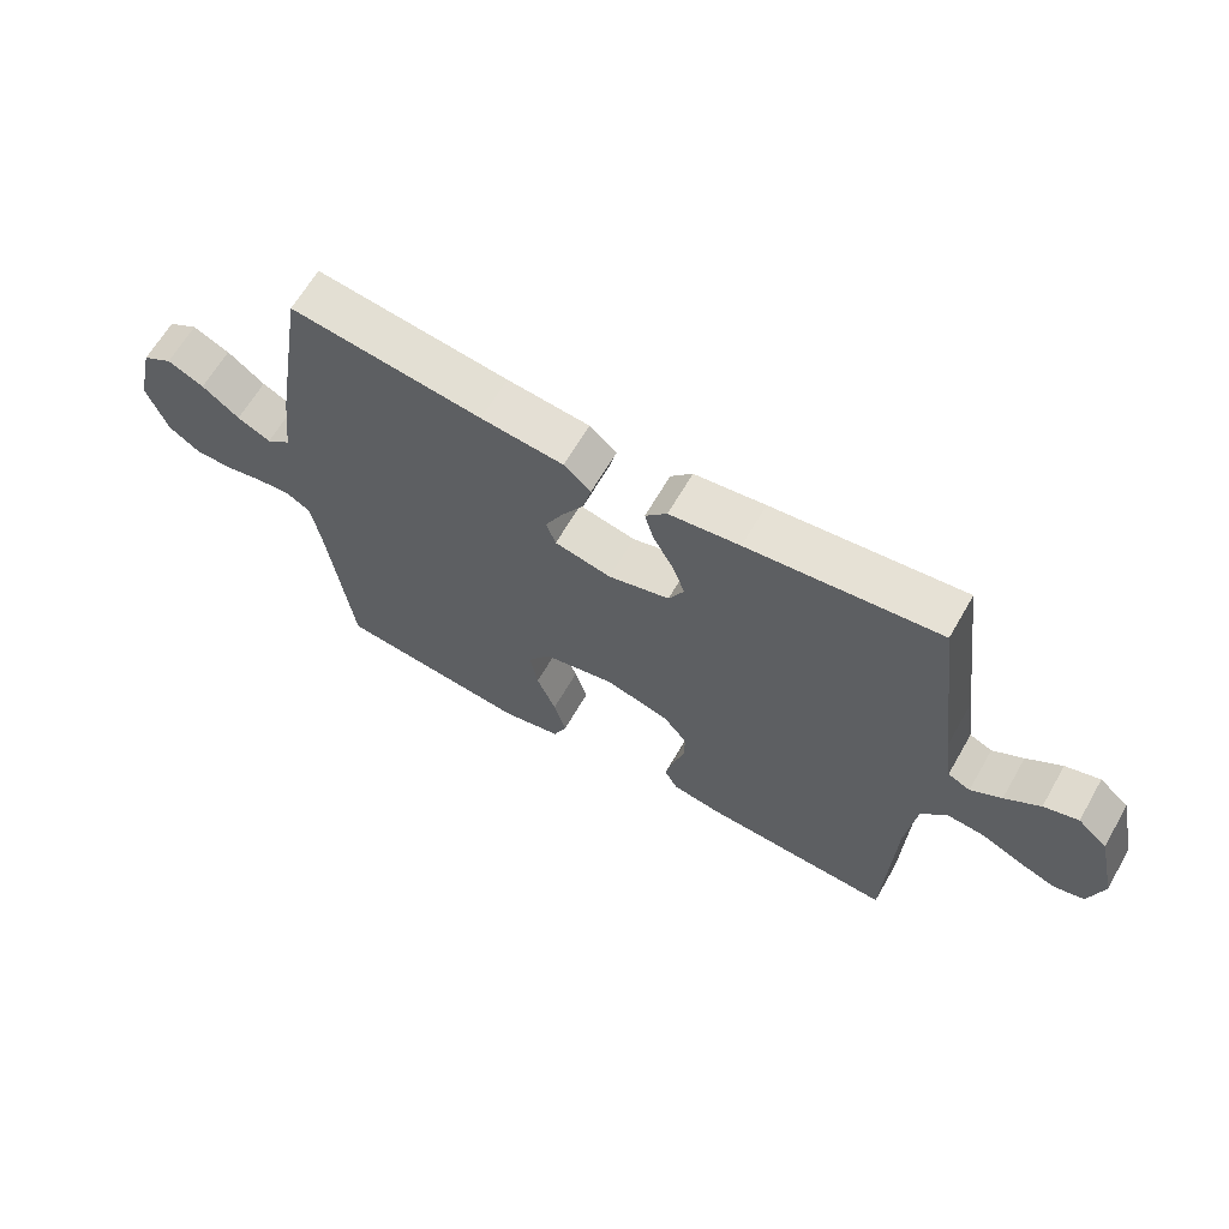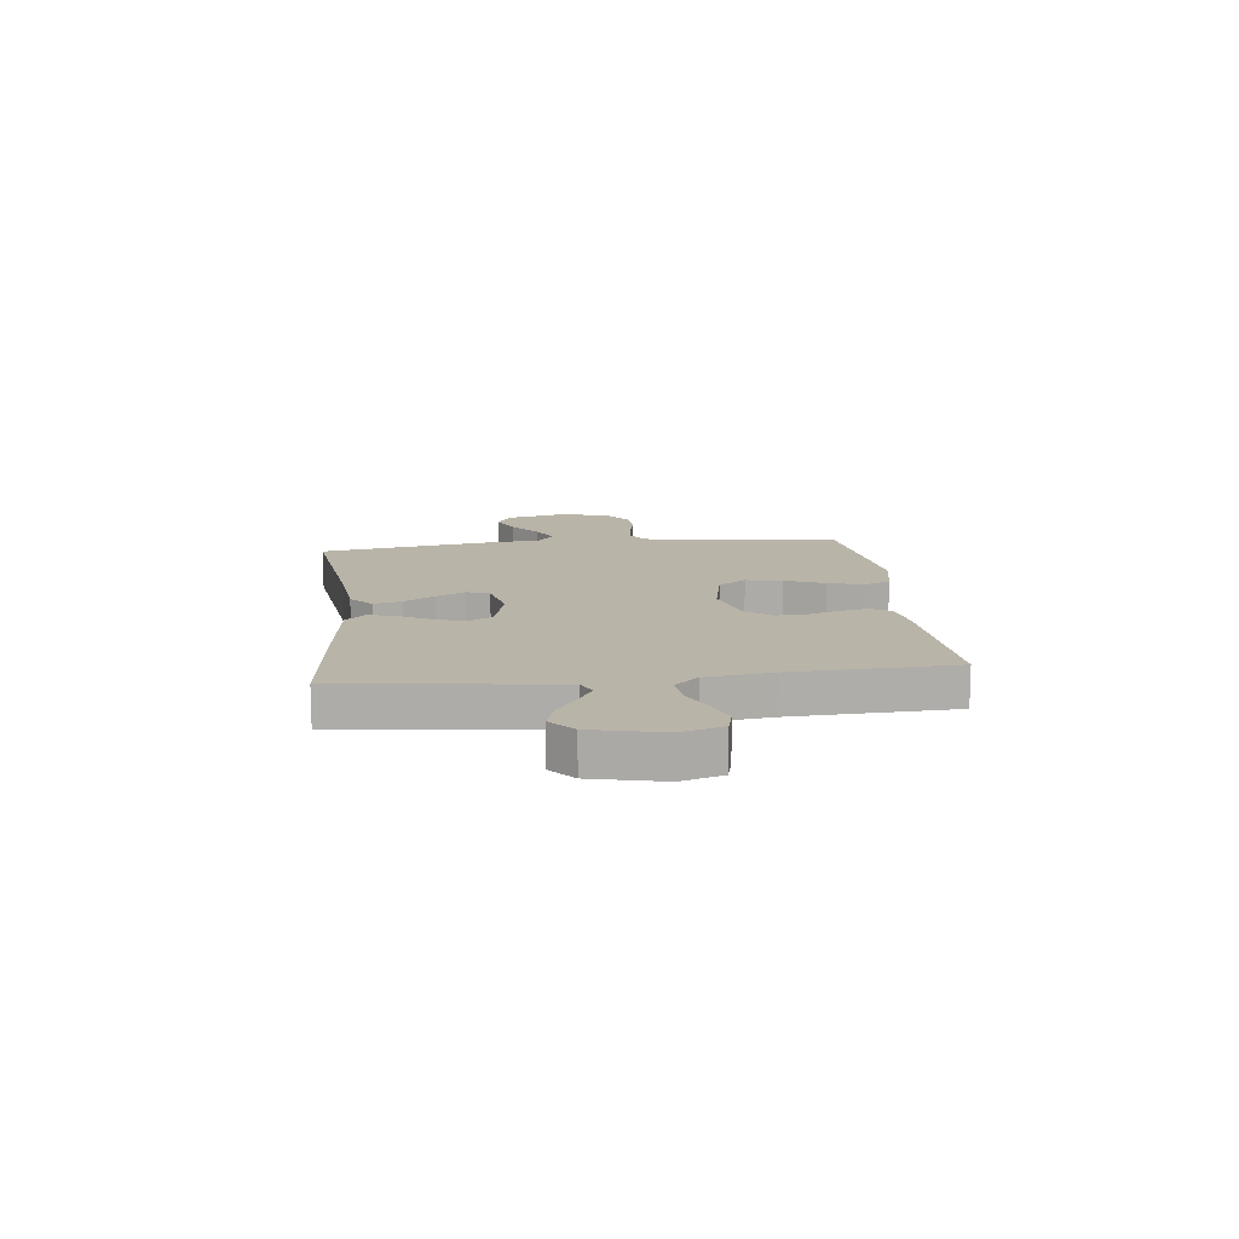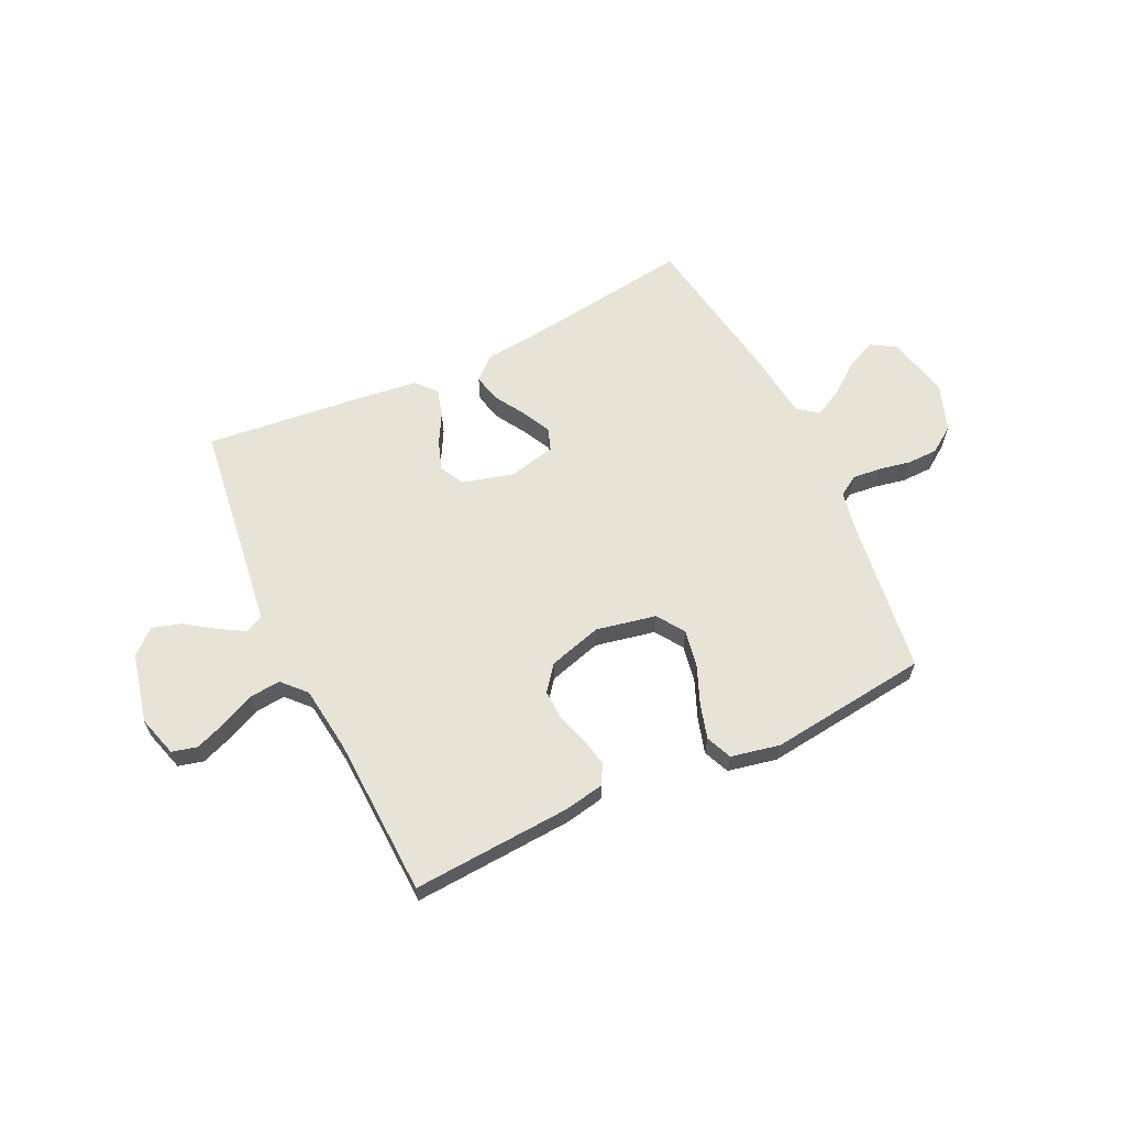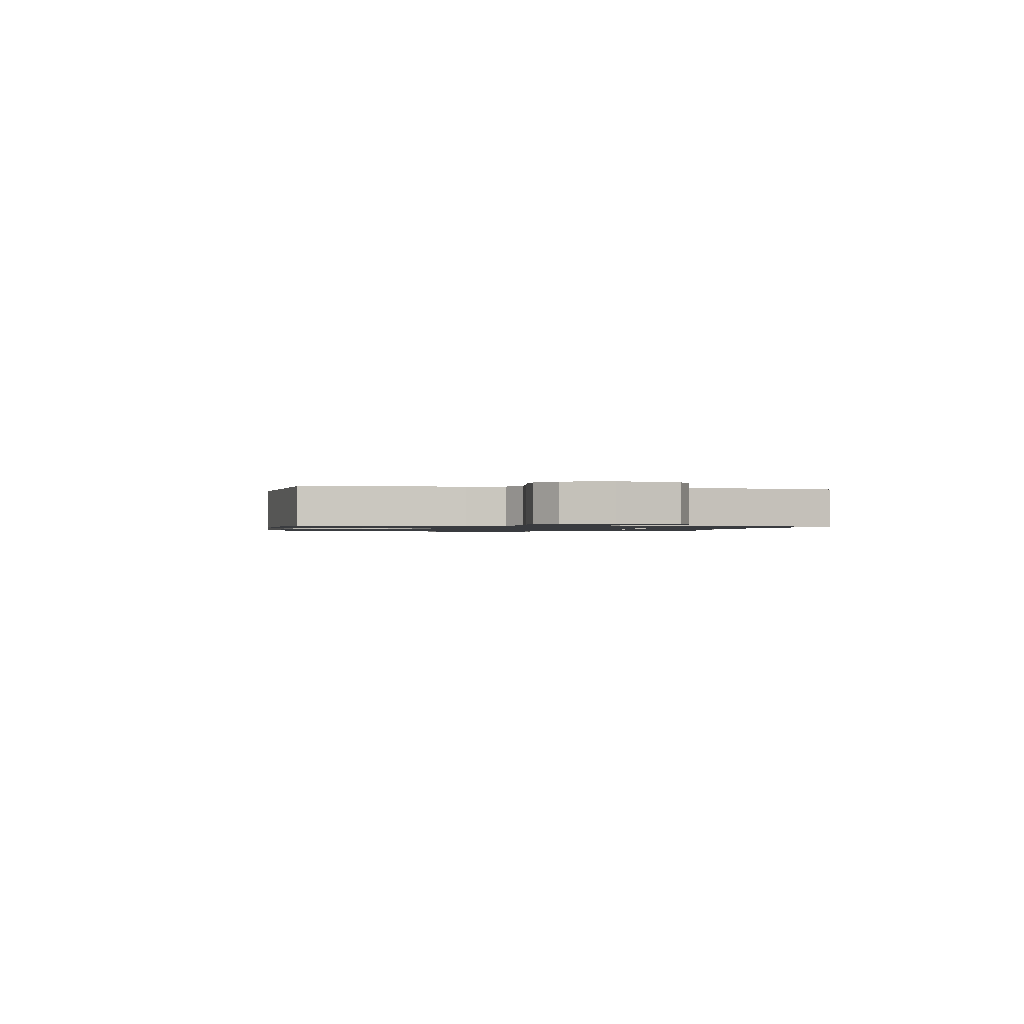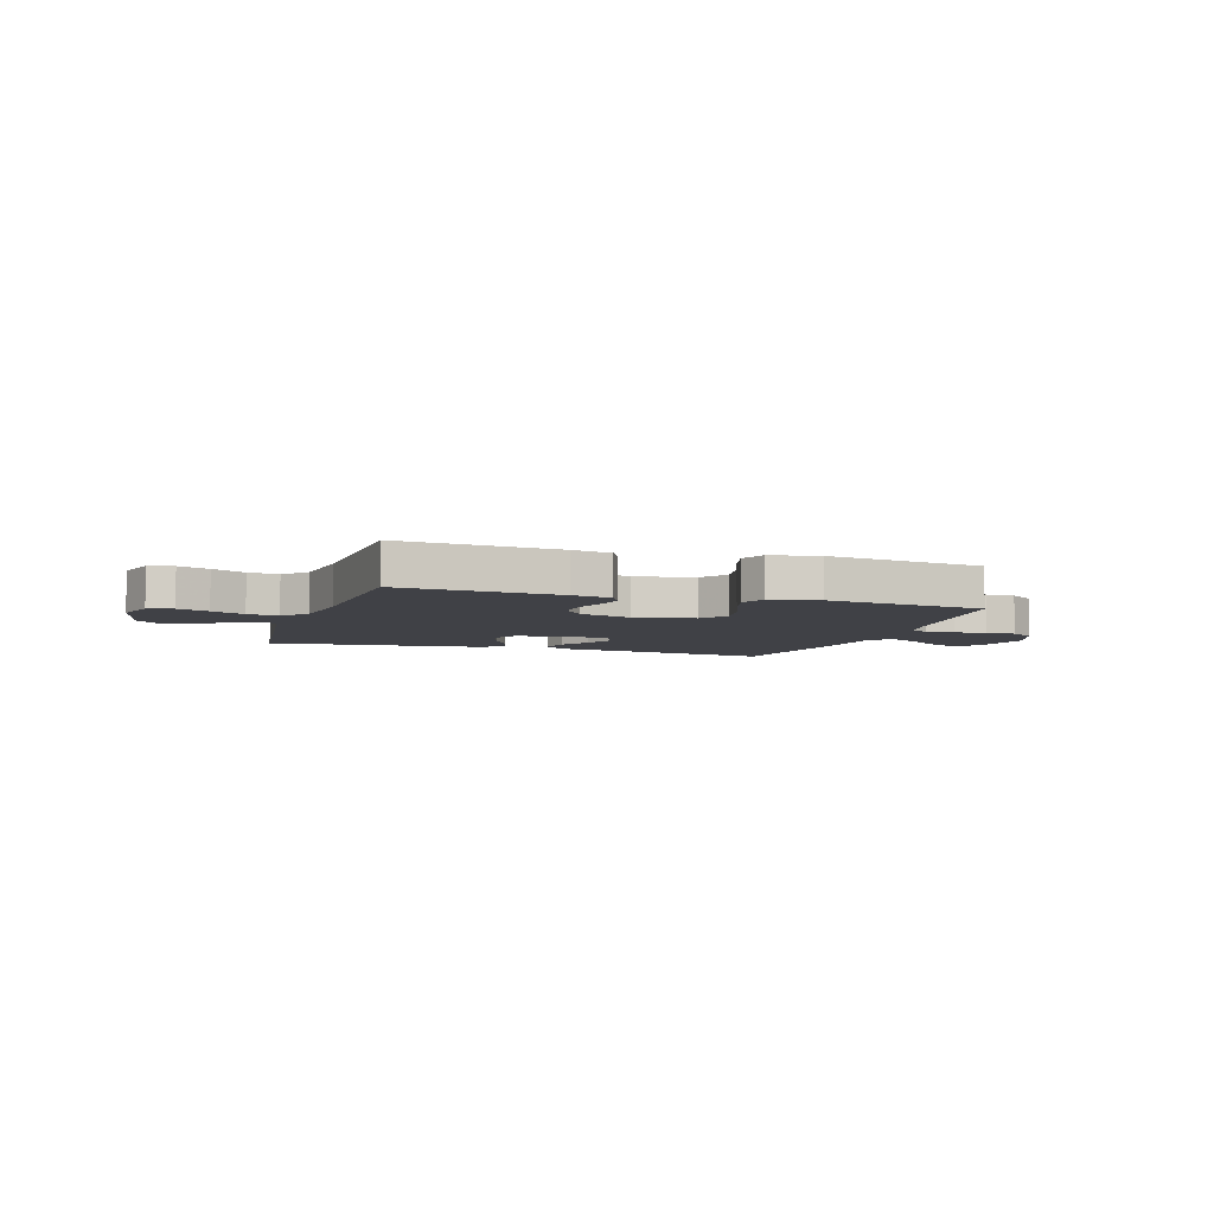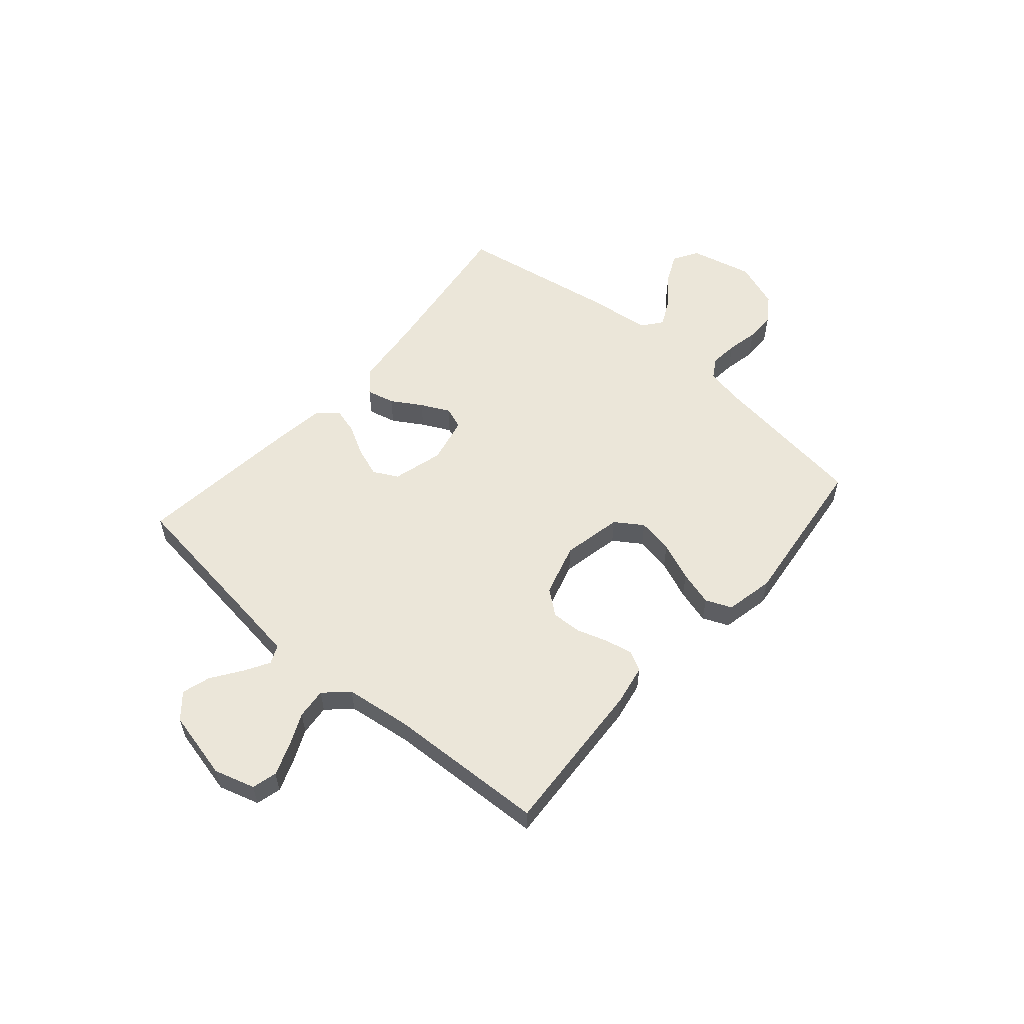
<metadata>
{"format":"obj","ext":"obj","renderer":"f3d","projection":"perspective","resolution":1024,"background":"white","views":[{"elev":64.1,"azim":29.8,"up":"+Z"},{"elev":13.1,"azim":83.5,"up":"+Y"},{"elev":62.7,"azim":154.6,"up":"+Y"},{"elev":-1.1,"azim":-100.6,"up":"+Y"},{"elev":-6.0,"azim":161.8,"up":"+Y"},{"elev":55.7,"azim":131.0,"up":"+Y"}]}
</metadata>
<code>
v -0.5 0.07 0.5
v -0.2 0.07 0.459
v -0.071 0.07 0.445
v -0.029 0.07 0.407
v -0.042 0.07 0.354
v -0.077 0.07 0.297
v -0.104 0.07 0.243
v -0.089 0.07 0.201
v 0 0.07 0.181
v 0.096 0.07 0.207
v 0.12 0.07 0.253
v 0.101 0.07 0.308
v 0.069 0.07 0.366
v 0.055 0.07 0.417
v 0.089 0.07 0.454
v 0.2 0.07 0.468
v 0.5 0.07 0.5
v 0.539 0.07 0.2
v 0.552 0.07 0.105
v 0.587 0.07 0.089
v 0.635 0.07 0.117
v 0.69 0.07 0.155
v 0.744 0.07 0.171
v 0.79 0.07 0.131
v 0.82 0.07 0
v 0.797 0.07 -0.077
v 0.75 0.07 -0.089
v 0.691 0.07 -0.067
v 0.628 0.07 -0.038
v 0.57 0.07 -0.032
v 0.529 0.07 -0.076
v 0.513 0.07 -0.2
v 0.5 0.07 -0.5
v 0.2 0.07 -0.481
v 0.125 0.07 -0.467
v 0.105 0.07 -0.429
v 0.116 0.07 -0.377
v 0.135 0.07 -0.318
v 0.137 0.07 -0.262
v 0.1 0.07 -0.215
v 0 0.07 -0.186
v -0.113 0.07 -0.209
v -0.148 0.07 -0.261
v -0.136 0.07 -0.329
v -0.106 0.07 -0.402
v -0.087 0.07 -0.468
v -0.108 0.07 -0.517
v -0.2 0.07 -0.536
v -0.5 0.07 -0.5
v -0.54 0.07 -0.2
v -0.554 0.07 -0.13
v -0.592 0.07 -0.107
v -0.645 0.07 -0.112
v -0.705 0.07 -0.124
v -0.763 0.07 -0.123
v -0.812 0.07 -0.089
v -0.844 0.07 0
v -0.816 0.07 0.119
v -0.769 0.07 0.147
v -0.712 0.07 0.12
v -0.654 0.07 0.075
v -0.602 0.07 0.049
v -0.564 0.07 0.078
v -0.55 0.07 0.2
v -0.5 0 0.5
v -0.2 0 0.459
v -0.071 0 0.445
v -0.029 0 0.407
v -0.042 0 0.354
v -0.077 0 0.297
v -0.104 0 0.243
v -0.089 0 0.201
v 0 0 0.181
v 0.096 0 0.207
v 0.12 0 0.253
v 0.101 0 0.308
v 0.069 0 0.366
v 0.055 0 0.417
v 0.089 0 0.454
v 0.2 0 0.468
v 0.5 0 0.5
v 0.539 0 0.2
v 0.552 0 0.105
v 0.587 0 0.089
v 0.635 0 0.117
v 0.69 0 0.155
v 0.744 0 0.171
v 0.79 0 0.131
v 0.82 0 0
v 0.797 0 -0.077
v 0.75 0 -0.089
v 0.691 0 -0.067
v 0.628 0 -0.038
v 0.57 0 -0.032
v 0.529 0 -0.076
v 0.513 0 -0.2
v 0.5 0 -0.5
v 0.2 0 -0.481
v 0.125 0 -0.467
v 0.105 0 -0.429
v 0.116 0 -0.377
v 0.135 0 -0.318
v 0.137 0 -0.262
v 0.1 0 -0.215
v 0 0 -0.186
v -0.113 0 -0.209
v -0.148 0 -0.261
v -0.136 0 -0.329
v -0.106 0 -0.402
v -0.087 0 -0.468
v -0.108 0 -0.517
v -0.2 0 -0.536
v -0.5 0 -0.5
v -0.54 0 -0.2
v -0.554 0 -0.13
v -0.592 0 -0.107
v -0.645 0 -0.112
v -0.705 0 -0.124
v -0.763 0 -0.123
v -0.812 0 -0.089
v -0.844 0 0
v -0.816 0 0.119
v -0.769 0 0.147
v -0.712 0 0.12
v -0.654 0 0.075
v -0.602 0 0.049
v -0.564 0 0.078
v -0.55 0 0.2
f 63 64 1 2
f 58 59 60 61
f 58 61 62
f 57 58 62
f 56 57 62
f 53 54 55 56
f 52 53 56 62
f 51 52 62 63
f 47 48 49 50
f 44 45 46 47
f 43 44 47 50
f 42 43 50 51
f 35 36 37 38
f 33 34 35 38
f 32 33 38 39
f 31 32 39 40
f 26 27 28 29
f 24 25 26 29
f 24 29 30
f 21 22 23 24
f 20 21 24 30
f 19 20 30 31
f 15 16 17 18
f 12 13 14 15
f 11 12 15 18
f 10 11 18 19
f 3 4 5 6
f 3 6 7
f 2 3 7
f 63 2 7 8
f 41 42 51 63
f 9 10 19 31
f 31 40 41 63
f 8 9 31 63
f 66 65 128 127
f 125 124 123 122
f 126 125 122
f 126 122 121
f 126 121 120
f 120 119 118 117
f 126 120 117 116
f 127 126 116 115
f 114 113 112 111
f 111 110 109 108
f 114 111 108 107
f 115 114 107 106
f 102 101 100 99
f 102 99 98 97
f 103 102 97 96
f 104 103 96 95
f 93 92 91 90
f 93 90 89 88
f 94 93 88
f 88 87 86 85
f 94 88 85 84
f 95 94 84 83
f 82 81 80 79
f 79 78 77 76
f 82 79 76 75
f 83 82 75 74
f 70 69 68 67
f 71 70 67
f 71 67 66
f 72 71 66 127
f 127 115 106 105
f 95 83 74 73
f 127 105 104 95
f 127 95 73 72
f 1 65 66 2
f 2 66 67 3
f 3 67 68 4
f 4 68 69 5
f 5 69 70 6
f 6 70 71 7
f 7 71 72 8
f 8 72 73 9
f 9 73 74 10
f 10 74 75 11
f 11 75 76 12
f 12 76 77 13
f 13 77 78 14
f 14 78 79 15
f 15 79 80 16
f 16 80 81 17
f 17 81 82 18
f 18 82 83 19
f 19 83 84 20
f 20 84 85 21
f 21 85 86 22
f 22 86 87 23
f 23 87 88 24
f 24 88 89 25
f 25 89 90 26
f 26 90 91 27
f 27 91 92 28
f 28 92 93 29
f 29 93 94 30
f 30 94 95 31
f 31 95 96 32
f 32 96 97 33
f 33 97 98 34
f 34 98 99 35
f 35 99 100 36
f 36 100 101 37
f 37 101 102 38
f 38 102 103 39
f 39 103 104 40
f 40 104 105 41
f 41 105 106 42
f 42 106 107 43
f 43 107 108 44
f 44 108 109 45
f 45 109 110 46
f 46 110 111 47
f 47 111 112 48
f 48 112 113 49
f 49 113 114 50
f 50 114 115 51
f 51 115 116 52
f 52 116 117 53
f 53 117 118 54
f 54 118 119 55
f 55 119 120 56
f 56 120 121 57
f 57 121 122 58
f 58 122 123 59
f 59 123 124 60
f 60 124 125 61
f 61 125 126 62
f 62 126 127 63
f 63 127 128 64
f 64 128 65 1

</code>
